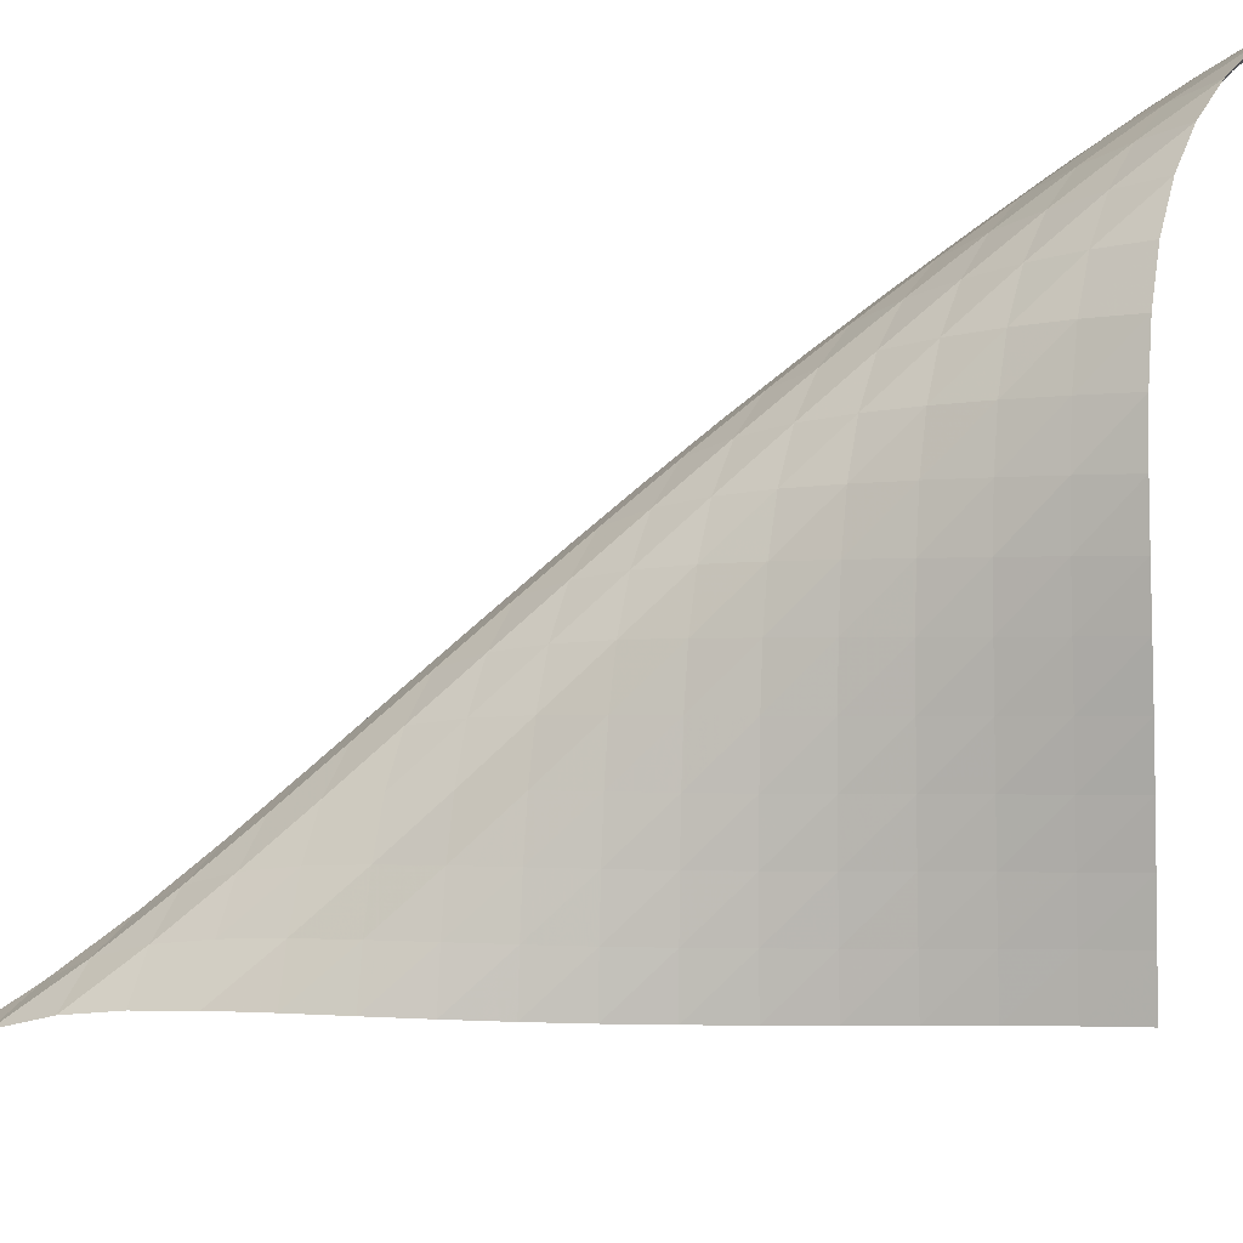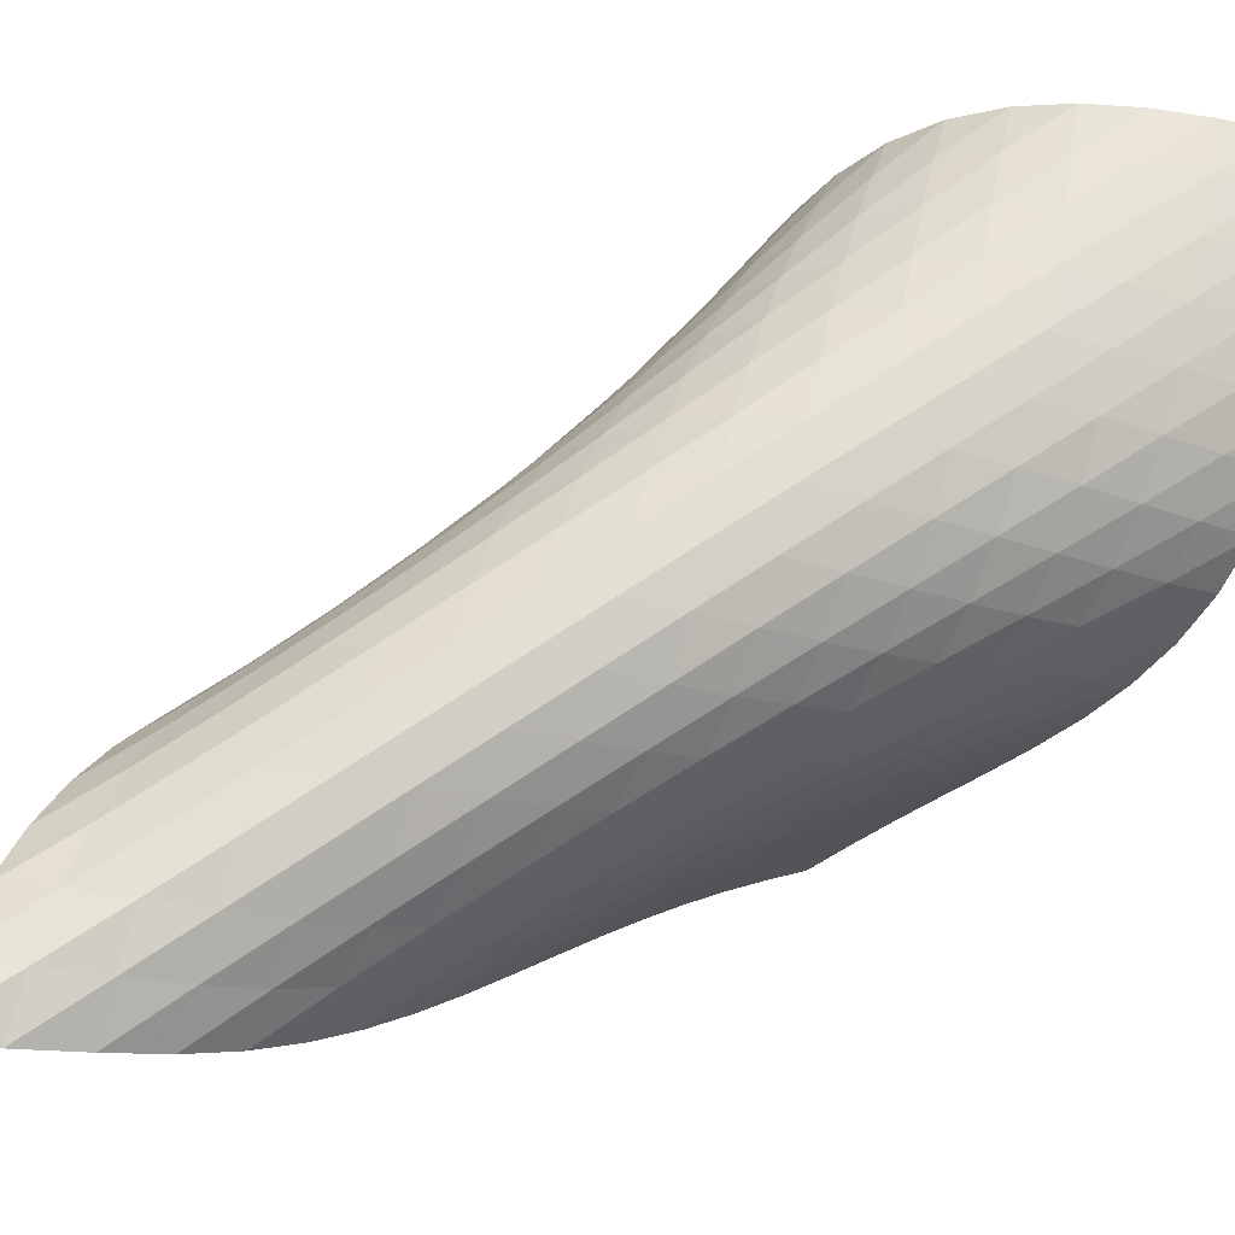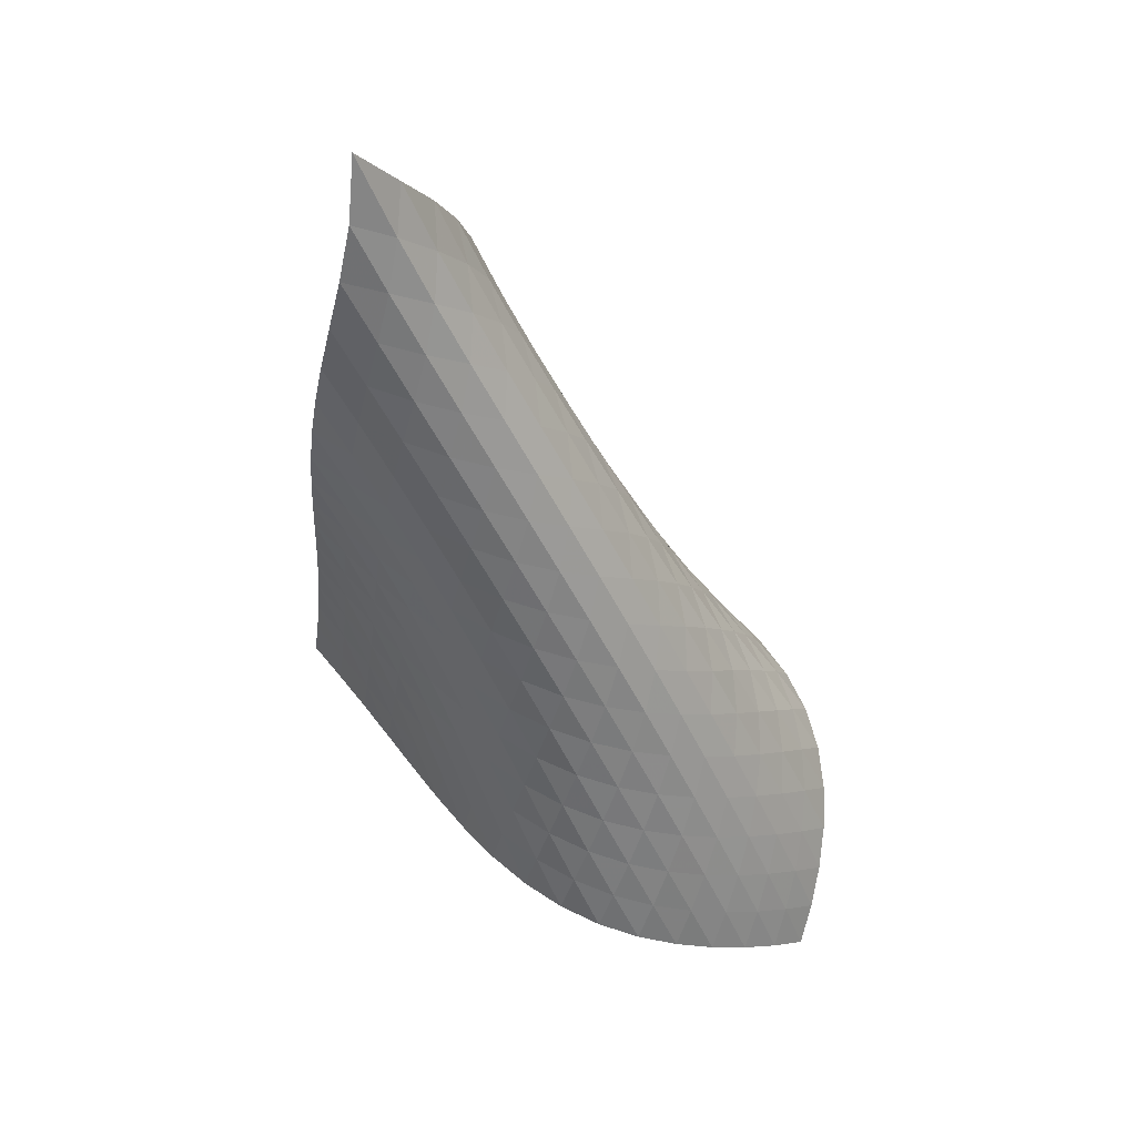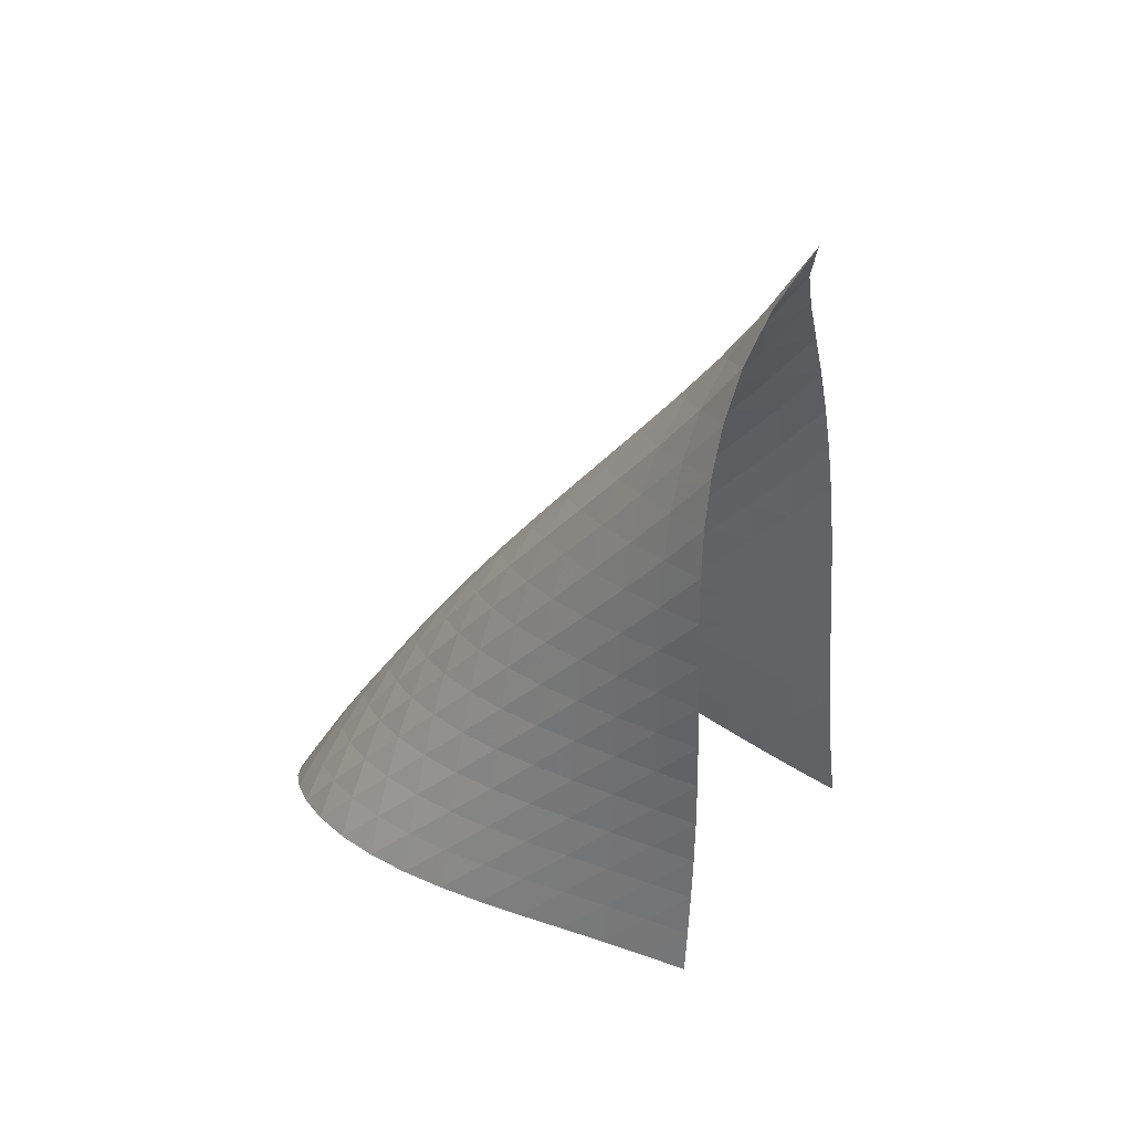
<metadata>
{"format":"obj","ext":"obj","renderer":"f3d","projection":"perspective","resolution":1024,"background":"white","views":[{"elev":-43.8,"azim":-86.0,"up":"+Z"},{"elev":18.2,"azim":-142.4,"up":"+Z"},{"elev":63.2,"azim":-92.1,"up":"+Y"},{"elev":38.4,"azim":78.6,"up":"+Y"}]}
</metadata>
<code>
v -6.512 -0.04376 6.512
v -4.667 -13.61 8.599
v -8.599 -13.61 4.667
v -14.28 -16.27 14.28
v -8.535 -12.81 4.776
v -8.479 -12 4.872
v -8.437 -11.18 4.951
v -8.411 -10.35 5.015
v -8.402 -9.511 5.068
v -8.407 -8.669 5.115
v -8.421 -7.822 5.164
v -8.436 -6.971 5.223
v -8.441 -6.117 5.3
v -8.422 -5.259 5.403
v -8.361 -4.4 5.54
v -8.237 -3.542 5.715
v -8.025 -2.688 5.928
v -7.694 -1.841 6.165
v -7.207 -0.984 6.389
v -6.389 -0.984 7.207
v -6.165 -1.841 7.694
v -5.928 -2.688 8.025
v -5.715 -3.542 8.237
v -5.54 -4.4 8.361
v -5.403 -5.259 8.422
v -5.3 -6.117 8.441
v -5.223 -6.971 8.436
v -5.164 -7.822 8.421
v -5.115 -8.669 8.407
v -5.068 -9.511 8.402
v -5.015 -10.35 8.411
v -4.951 -11.18 8.437
v -4.872 -12 8.479
v -4.776 -12.81 8.535
v -5.161 -13.63 9.244
v -5.647 -13.65 9.898
v -6.123 -13.66 10.56
v -6.597 -13.68 11.23
v -7.082 -13.68 11.9
v -7.593 -13.69 12.55
v -8.146 -13.71 13.16
v -8.756 -13.75 13.71
v -9.429 -13.83 14.17
v -10.16 -13.97 14.51
v -10.91 -14.19 14.72
v -11.66 -14.49 14.8
v -12.38 -14.86 14.78
v -13.06 -15.29 14.67
v -13.69 -15.76 14.5
v -14.5 -15.76 13.69
v -14.67 -15.29 13.06
v -14.78 -14.86 12.38
v -14.8 -14.49 11.66
v -14.72 -14.19 10.91
v -14.51 -13.97 10.16
v -14.17 -13.83 9.429
v -13.71 -13.75 8.756
v -13.16 -13.71 8.146
v -12.55 -13.69 7.593
v -11.9 -13.68 7.082
v -11.23 -13.68 6.597
v -10.56 -13.66 6.123
v -9.898 -13.65 5.647
v -9.244 -13.63 5.161
v -7.115 -1.496 7.115
v -7.725 -2.161 6.931
v -8.187 -2.9 6.699
v -8.513 -3.69 6.464
v -8.728 -4.51 6.255
v -8.859 -5.345 6.081
v -8.932 -6.187 5.942
v -8.969 -7.03 5.834
v -8.985 -7.872 5.747
v -8.995 -8.71 5.674
v -9.009 -9.545 5.606
v -9.033 -10.37 5.537
v -9.069 -11.2 5.461
v -9.118 -12.02 5.373
v -9.178 -12.83 5.272
v -6.931 -2.161 7.725
v -7.646 -2.621 7.646
v -8.249 -3.211 7.464
v -8.709 -3.9 7.231
v -9.035 -4.658 6.996
v -9.253 -5.455 6.785
v -9.391 -6.272 6.608
v -9.477 -7.099 6.464
v -9.531 -7.929 6.346
v -9.57 -8.758 6.245
v -9.607 -9.584 6.154
v -9.65 -10.41 6.065
v -9.701 -11.22 5.972
v -9.761 -12.04 5.871
v -9.829 -12.85 5.762
v -6.699 -2.9 8.187
v -7.464 -3.211 8.249
v -8.178 -3.642 8.178
v -8.781 -4.2 7.996
v -9.243 -4.864 7.761
v -9.574 -5.6 7.522
v -9.799 -6.38 7.306
v -9.949 -7.182 7.122
v -10.05 -7.995 6.967
v -10.13 -8.811 6.833
v -10.19 -9.627 6.714
v -10.26 -10.44 6.6
v -10.33 -11.25 6.486
v -10.41 -12.06 6.368
v -10.49 -12.86 6.246
v -6.464 -3.69 8.513
v -7.231 -3.9 8.709
v -7.996 -4.2 8.781
v -8.709 -4.617 8.709
v -9.312 -5.16 8.525
v -9.779 -5.807 8.288
v -10.12 -6.527 8.044
v -10.36 -7.29 7.819
v -10.53 -8.077 7.623
v -10.65 -8.875 7.451
v -10.76 -9.677 7.297
v -10.85 -10.48 7.153
v -10.95 -11.28 7.013
v -11.05 -12.08 6.873
v -11.14 -12.88 6.734
v -6.255 -4.51 8.728
v -6.996 -4.658 9.035
v -7.761 -4.864 9.243
v -8.525 -5.16 9.312
v -9.235 -5.572 9.235
v -9.838 -6.106 9.05
v -10.31 -6.739 8.81
v -10.66 -7.443 8.56
v -10.92 -8.19 8.325
v -11.12 -8.96 8.111
v -11.28 -9.742 7.918
v -11.42 -10.53 7.738
v -11.55 -11.32 7.566
v -11.67 -12.1 7.399
v -11.79 -12.89 7.236
v -6.081 -5.345 8.859
v -6.785 -5.455 9.253
v -7.522 -5.6 9.574
v -8.288 -5.807 9.779
v -9.05 -6.106 9.838
v -9.756 -6.518 9.756
v -10.36 -7.045 9.568
v -10.84 -7.667 9.326
v -11.21 -8.354 9.069
v -11.5 -9.082 8.821
v -11.73 -9.832 8.588
v -11.92 -10.59 8.369
v -12.1 -11.36 8.161
v -12.26 -12.14 7.961
v -12.41 -12.91 7.77
v -5.942 -6.187 8.932
v -6.608 -6.272 9.391
v -7.306 -6.38 9.799
v -8.044 -6.527 10.12
v -8.81 -6.739 10.31
v -9.568 -7.045 10.36
v -10.27 -7.462 10.27
v -10.87 -7.985 10.08
v -11.36 -8.594 9.834
v -11.76 -9.263 9.571
v -12.08 -9.969 9.308
v -12.35 -10.7 9.054
v -12.58 -11.44 8.81
v -12.8 -12.19 8.575
v -12.99 -12.94 8.352
v -5.834 -7.03 8.969
v -6.464 -7.099 9.477
v -7.122 -7.182 9.949
v -7.819 -7.29 10.36
v -8.56 -7.443 10.66
v -9.326 -7.667 10.84
v -10.08 -7.985 10.87
v -10.77 -8.408 10.77
v -11.38 -8.929 10.58
v -11.88 -9.525 10.33
v -12.3 -10.17 10.06
v -12.66 -10.85 9.788
v -12.97 -11.56 9.515
v -13.25 -12.27 9.249
v -13.5 -13.01 8.994
v -5.747 -7.872 8.985
v -6.346 -7.929 9.531
v -6.967 -7.995 10.05
v -7.623 -8.077 10.53
v -8.325 -8.19 10.92
v -9.069 -8.354 11.21
v -9.834 -8.594 11.36
v -10.58 -8.929 11.38
v -11.27 -9.361 11.27
v -11.87 -9.879 11.07
v -12.39 -10.46 10.82
v -12.83 -11.09 10.55
v -13.23 -11.74 10.26
v -13.58 -12.42 9.977
v -13.9 -13.12 9.696
v -5.674 -8.71 8.995
v -6.245 -8.758 9.57
v -6.833 -8.811 10.13
v -7.451 -8.875 10.65
v -8.111 -8.96 11.12
v -8.821 -9.082 11.5
v -9.571 -9.263 11.76
v -10.33 -9.525 11.88
v -11.07 -9.879 11.87
v -11.74 -10.32 11.74
v -12.35 -10.84 11.54
v -12.88 -11.41 11.29
v -13.36 -12.01 11.02
v -13.79 -12.64 10.73
v -14.17 -13.29 10.44
v -5.606 -9.545 9.009
v -6.154 -9.584 9.607
v -6.714 -9.627 10.19
v -7.297 -9.677 10.76
v -7.918 -9.742 11.28
v -8.588 -9.832 11.73
v -9.308 -9.969 12.08
v -10.06 -10.17 12.3
v -10.82 -10.46 12.39
v -11.54 -10.84 12.35
v -12.21 -11.29 12.21
v -12.81 -11.8 12
v -13.36 -12.36 11.76
v -13.86 -12.94 11.49
v -14.32 -13.55 11.2
v -5.537 -10.37 9.033
v -6.065 -10.41 9.65
v -6.6 -10.44 10.26
v -7.153 -10.48 10.85
v -7.738 -10.53 11.42
v -8.369 -10.59 11.92
v -9.054 -10.7 12.35
v -9.788 -10.85 12.66
v -10.55 -11.09 12.83
v -11.29 -11.41 12.88
v -12 -11.8 12.81
v -12.66 -12.26 12.66
v -13.26 -12.77 12.45
v -13.82 -13.32 12.21
v -14.34 -13.89 11.94
v -5.461 -11.2 9.069
v -5.972 -11.22 9.701
v -6.486 -11.25 10.33
v -7.013 -11.28 10.95
v -7.566 -11.32 11.55
v -8.161 -11.36 12.1
v -8.81 -11.44 12.58
v -9.515 -11.56 12.97
v -10.26 -11.74 13.23
v -11.02 -12.01 13.36
v -11.76 -12.36 13.36
v -12.45 -12.77 13.26
v -13.1 -13.24 13.1
v -13.7 -13.75 12.89
v -14.26 -14.29 12.65
v -5.373 -12.02 9.118
v -5.871 -12.04 9.761
v -6.368 -12.06 10.41
v -6.873 -12.08 11.05
v -7.399 -12.1 11.67
v -7.961 -12.14 12.26
v -8.575 -12.19 12.8
v -9.249 -12.27 13.25
v -9.977 -12.42 13.58
v -10.73 -12.64 13.79
v -11.49 -12.94 13.86
v -12.21 -13.32 13.82
v -12.89 -13.75 13.7
v -13.52 -14.23 13.52
v -14.12 -14.75 13.31
v -5.272 -12.83 9.178
v -5.762 -12.85 9.829
v -6.246 -12.86 10.49
v -6.734 -12.88 11.14
v -7.236 -12.89 11.79
v -7.77 -12.91 12.41
v -8.352 -12.94 12.99
v -8.994 -13.01 13.5
v -9.696 -13.12 13.9
v -10.44 -13.29 14.17
v -11.2 -13.55 14.32
v -11.94 -13.89 14.34
v -12.65 -14.29 14.26
v -13.31 -14.75 14.12
v -13.92 -15.24 13.92
f 289 49 4
f 289 4 50
f 5 79 64
f 5 64 3
f 79 94 63
f 79 63 64
f 94 109 62
f 94 62 63
f 109 124 61
f 109 61 62
f 124 139 60
f 124 60 61
f 139 154 59
f 139 59 60
f 154 169 58
f 154 58 59
f 169 184 57
f 169 57 58
f 184 199 56
f 184 56 57
f 199 214 55
f 199 55 56
f 214 229 54
f 214 54 55
f 229 244 53
f 229 53 54
f 244 259 52
f 244 52 53
f 259 274 51
f 259 51 52
f 274 289 50
f 274 50 51
f 1 20 65
f 1 65 19
f 19 65 66
f 19 66 18
f 18 66 67
f 18 67 17
f 17 67 68
f 17 68 16
f 16 68 69
f 16 69 15
f 15 69 70
f 15 70 14
f 14 70 71
f 14 71 13
f 13 71 72
f 13 72 12
f 12 72 73
f 12 73 11
f 11 73 74
f 11 74 10
f 10 74 75
f 10 75 9
f 9 75 76
f 9 76 8
f 8 76 77
f 8 77 7
f 7 77 78
f 7 78 6
f 6 78 79
f 6 79 5
f 20 21 80
f 20 80 65
f 65 80 81
f 65 81 66
f 66 81 82
f 66 82 67
f 67 82 83
f 67 83 68
f 68 83 84
f 68 84 69
f 69 84 85
f 69 85 70
f 70 85 86
f 70 86 71
f 71 86 87
f 71 87 72
f 72 87 88
f 72 88 73
f 73 88 89
f 73 89 74
f 74 89 90
f 74 90 75
f 75 90 91
f 75 91 76
f 76 91 92
f 76 92 77
f 77 92 93
f 77 93 78
f 78 93 94
f 78 94 79
f 21 22 95
f 21 95 80
f 80 95 96
f 80 96 81
f 81 96 97
f 81 97 82
f 82 97 98
f 82 98 83
f 83 98 99
f 83 99 84
f 84 99 100
f 84 100 85
f 85 100 101
f 85 101 86
f 86 101 102
f 86 102 87
f 87 102 103
f 87 103 88
f 88 103 104
f 88 104 89
f 89 104 105
f 89 105 90
f 90 105 106
f 90 106 91
f 91 106 107
f 91 107 92
f 92 107 108
f 92 108 93
f 93 108 109
f 93 109 94
f 22 23 110
f 22 110 95
f 95 110 111
f 95 111 96
f 96 111 112
f 96 112 97
f 97 112 113
f 97 113 98
f 98 113 114
f 98 114 99
f 99 114 115
f 99 115 100
f 100 115 116
f 100 116 101
f 101 116 117
f 101 117 102
f 102 117 118
f 102 118 103
f 103 118 119
f 103 119 104
f 104 119 120
f 104 120 105
f 105 120 121
f 105 121 106
f 106 121 122
f 106 122 107
f 107 122 123
f 107 123 108
f 108 123 124
f 108 124 109
f 23 24 125
f 23 125 110
f 110 125 126
f 110 126 111
f 111 126 127
f 111 127 112
f 112 127 128
f 112 128 113
f 113 128 129
f 113 129 114
f 114 129 130
f 114 130 115
f 115 130 131
f 115 131 116
f 116 131 132
f 116 132 117
f 117 132 133
f 117 133 118
f 118 133 134
f 118 134 119
f 119 134 135
f 119 135 120
f 120 135 136
f 120 136 121
f 121 136 137
f 121 137 122
f 122 137 138
f 122 138 123
f 123 138 139
f 123 139 124
f 24 25 140
f 24 140 125
f 125 140 141
f 125 141 126
f 126 141 142
f 126 142 127
f 127 142 143
f 127 143 128
f 128 143 144
f 128 144 129
f 129 144 145
f 129 145 130
f 130 145 146
f 130 146 131
f 131 146 147
f 131 147 132
f 132 147 148
f 132 148 133
f 133 148 149
f 133 149 134
f 134 149 150
f 134 150 135
f 135 150 151
f 135 151 136
f 136 151 152
f 136 152 137
f 137 152 153
f 137 153 138
f 138 153 154
f 138 154 139
f 25 26 155
f 25 155 140
f 140 155 156
f 140 156 141
f 141 156 157
f 141 157 142
f 142 157 158
f 142 158 143
f 143 158 159
f 143 159 144
f 144 159 160
f 144 160 145
f 145 160 161
f 145 161 146
f 146 161 162
f 146 162 147
f 147 162 163
f 147 163 148
f 148 163 164
f 148 164 149
f 149 164 165
f 149 165 150
f 150 165 166
f 150 166 151
f 151 166 167
f 151 167 152
f 152 167 168
f 152 168 153
f 153 168 169
f 153 169 154
f 26 27 170
f 26 170 155
f 155 170 171
f 155 171 156
f 156 171 172
f 156 172 157
f 157 172 173
f 157 173 158
f 158 173 174
f 158 174 159
f 159 174 175
f 159 175 160
f 160 175 176
f 160 176 161
f 161 176 177
f 161 177 162
f 162 177 178
f 162 178 163
f 163 178 179
f 163 179 164
f 164 179 180
f 164 180 165
f 165 180 181
f 165 181 166
f 166 181 182
f 166 182 167
f 167 182 183
f 167 183 168
f 168 183 184
f 168 184 169
f 27 28 185
f 27 185 170
f 170 185 186
f 170 186 171
f 171 186 187
f 171 187 172
f 172 187 188
f 172 188 173
f 173 188 189
f 173 189 174
f 174 189 190
f 174 190 175
f 175 190 191
f 175 191 176
f 176 191 192
f 176 192 177
f 177 192 193
f 177 193 178
f 178 193 194
f 178 194 179
f 179 194 195
f 179 195 180
f 180 195 196
f 180 196 181
f 181 196 197
f 181 197 182
f 182 197 198
f 182 198 183
f 183 198 199
f 183 199 184
f 28 29 200
f 28 200 185
f 185 200 201
f 185 201 186
f 186 201 202
f 186 202 187
f 187 202 203
f 187 203 188
f 188 203 204
f 188 204 189
f 189 204 205
f 189 205 190
f 190 205 206
f 190 206 191
f 191 206 207
f 191 207 192
f 192 207 208
f 192 208 193
f 193 208 209
f 193 209 194
f 194 209 210
f 194 210 195
f 195 210 211
f 195 211 196
f 196 211 212
f 196 212 197
f 197 212 213
f 197 213 198
f 198 213 214
f 198 214 199
f 29 30 215
f 29 215 200
f 200 215 216
f 200 216 201
f 201 216 217
f 201 217 202
f 202 217 218
f 202 218 203
f 203 218 219
f 203 219 204
f 204 219 220
f 204 220 205
f 205 220 221
f 205 221 206
f 206 221 222
f 206 222 207
f 207 222 223
f 207 223 208
f 208 223 224
f 208 224 209
f 209 224 225
f 209 225 210
f 210 225 226
f 210 226 211
f 211 226 227
f 211 227 212
f 212 227 228
f 212 228 213
f 213 228 229
f 213 229 214
f 30 31 230
f 30 230 215
f 215 230 231
f 215 231 216
f 216 231 232
f 216 232 217
f 217 232 233
f 217 233 218
f 218 233 234
f 218 234 219
f 219 234 235
f 219 235 220
f 220 235 236
f 220 236 221
f 221 236 237
f 221 237 222
f 222 237 238
f 222 238 223
f 223 238 239
f 223 239 224
f 224 239 240
f 224 240 225
f 225 240 241
f 225 241 226
f 226 241 242
f 226 242 227
f 227 242 243
f 227 243 228
f 228 243 244
f 228 244 229
f 31 32 245
f 31 245 230
f 230 245 246
f 230 246 231
f 231 246 247
f 231 247 232
f 232 247 248
f 232 248 233
f 233 248 249
f 233 249 234
f 234 249 250
f 234 250 235
f 235 250 251
f 235 251 236
f 236 251 252
f 236 252 237
f 237 252 253
f 237 253 238
f 238 253 254
f 238 254 239
f 239 254 255
f 239 255 240
f 240 255 256
f 240 256 241
f 241 256 257
f 241 257 242
f 242 257 258
f 242 258 243
f 243 258 259
f 243 259 244
f 32 33 260
f 32 260 245
f 245 260 261
f 245 261 246
f 246 261 262
f 246 262 247
f 247 262 263
f 247 263 248
f 248 263 264
f 248 264 249
f 249 264 265
f 249 265 250
f 250 265 266
f 250 266 251
f 251 266 267
f 251 267 252
f 252 267 268
f 252 268 253
f 253 268 269
f 253 269 254
f 254 269 270
f 254 270 255
f 255 270 271
f 255 271 256
f 256 271 272
f 256 272 257
f 257 272 273
f 257 273 258
f 258 273 274
f 258 274 259
f 33 34 275
f 33 275 260
f 260 275 276
f 260 276 261
f 261 276 277
f 261 277 262
f 262 277 278
f 262 278 263
f 263 278 279
f 263 279 264
f 264 279 280
f 264 280 265
f 265 280 281
f 265 281 266
f 266 281 282
f 266 282 267
f 267 282 283
f 267 283 268
f 268 283 284
f 268 284 269
f 269 284 285
f 269 285 270
f 270 285 286
f 270 286 271
f 271 286 287
f 271 287 272
f 272 287 288
f 272 288 273
f 273 288 289
f 273 289 274
f 34 2 35
f 34 35 275
f 275 35 36
f 275 36 276
f 276 36 37
f 276 37 277
f 277 37 38
f 277 38 278
f 278 38 39
f 278 39 279
f 279 39 40
f 279 40 280
f 280 40 41
f 280 41 281
f 281 41 42
f 281 42 282
f 282 42 43
f 282 43 283
f 283 43 44
f 283 44 284
f 284 44 45
f 284 45 285
f 285 45 46
f 285 46 286
f 286 46 47
f 286 47 287
f 287 47 48
f 287 48 288
f 288 48 49
f 288 49 289

</code>
